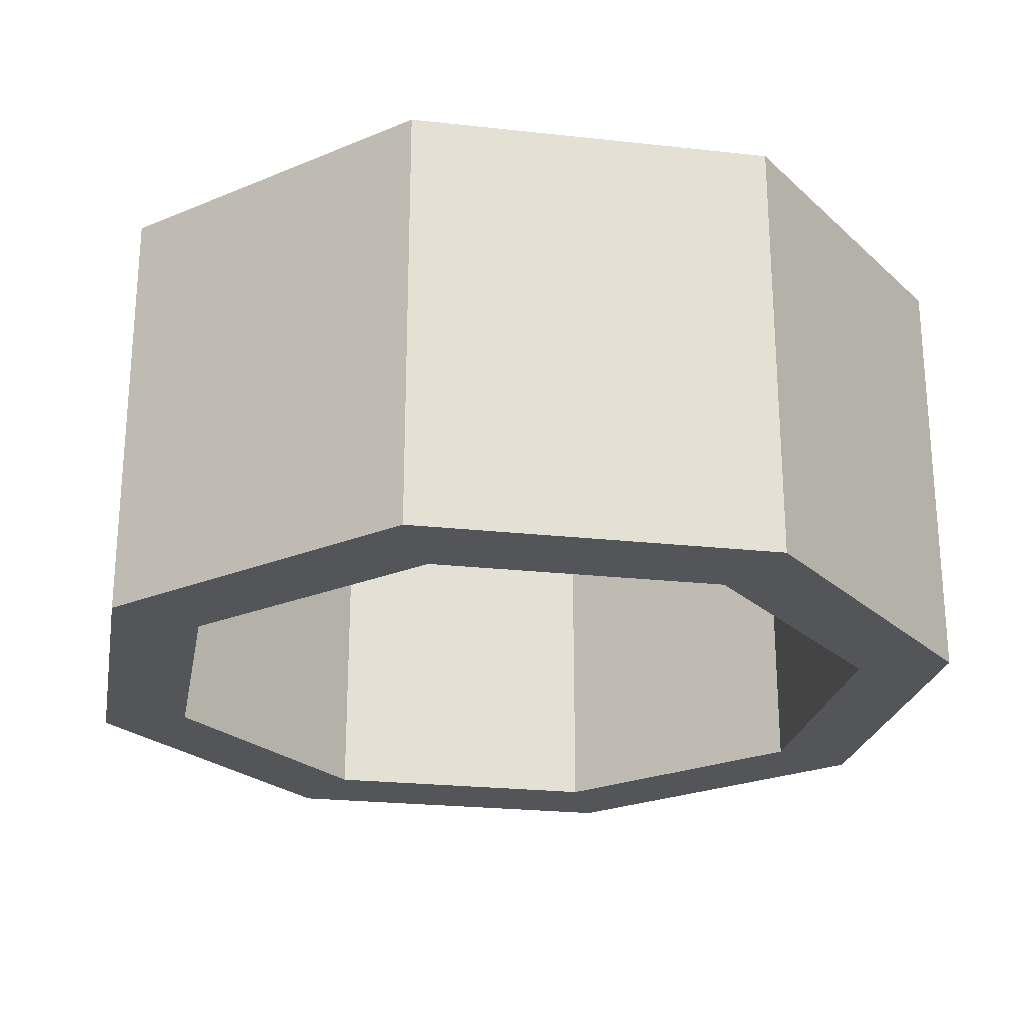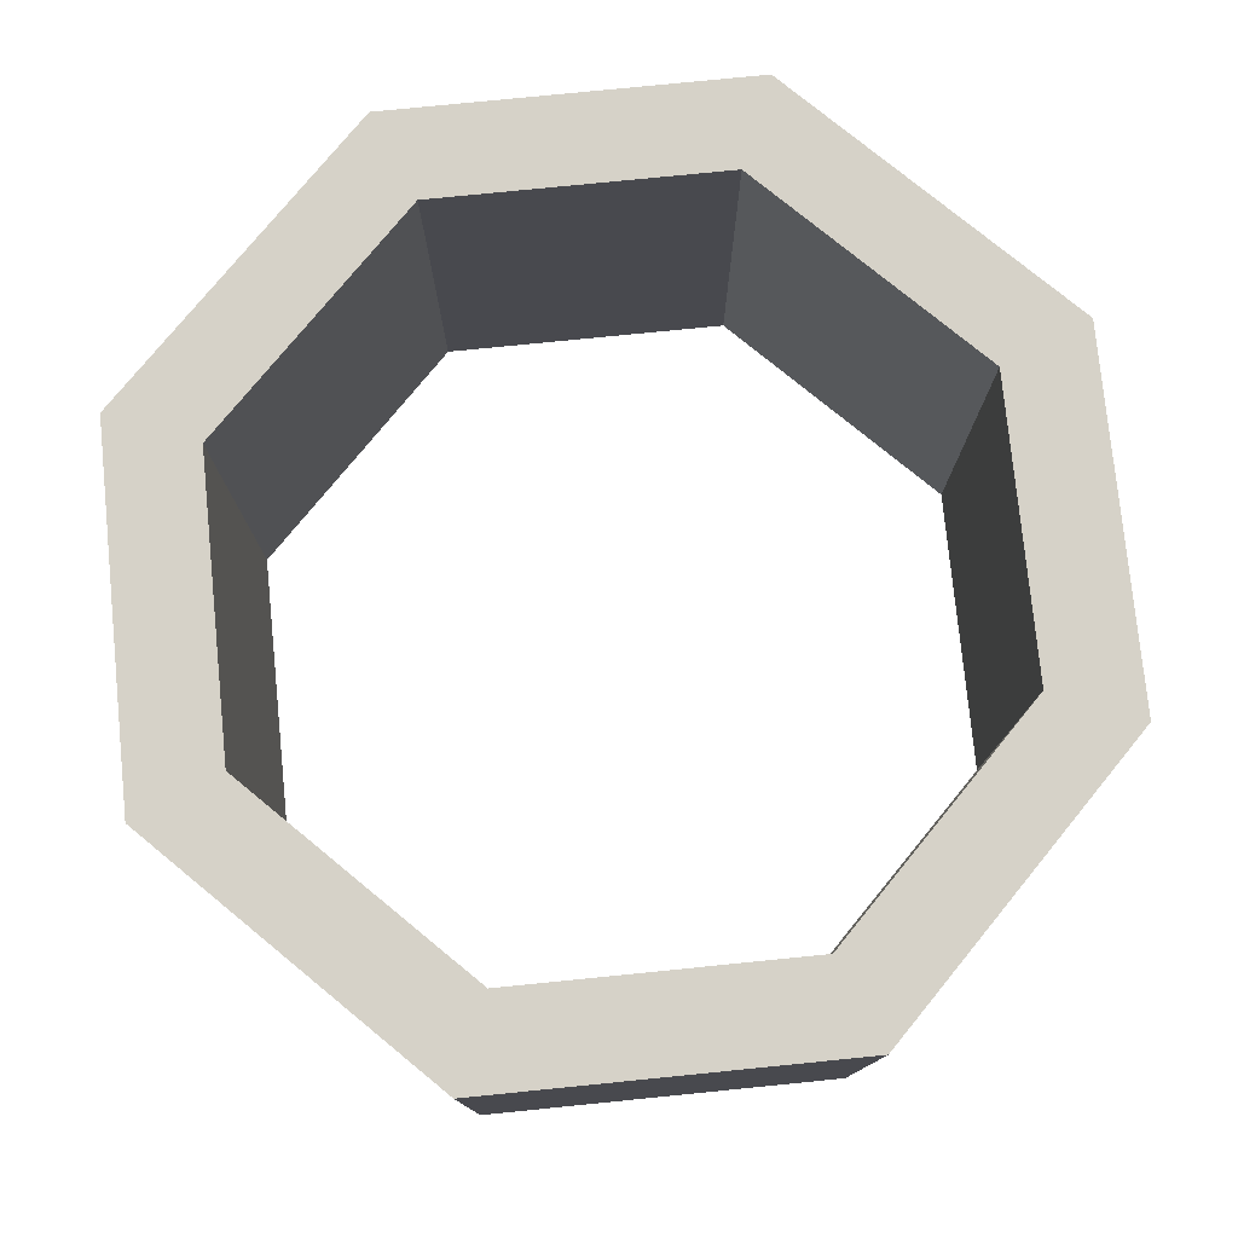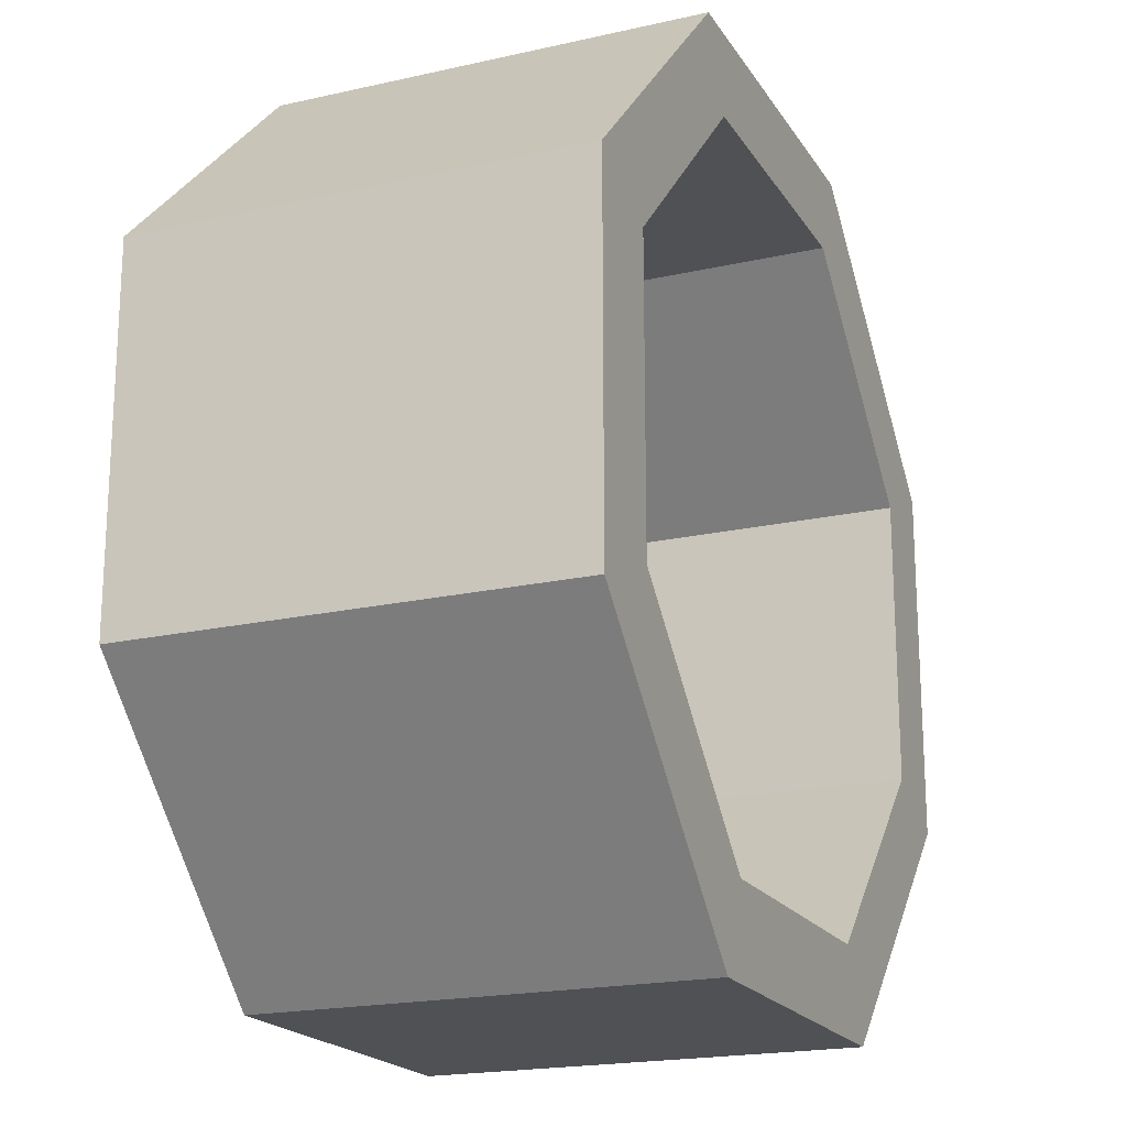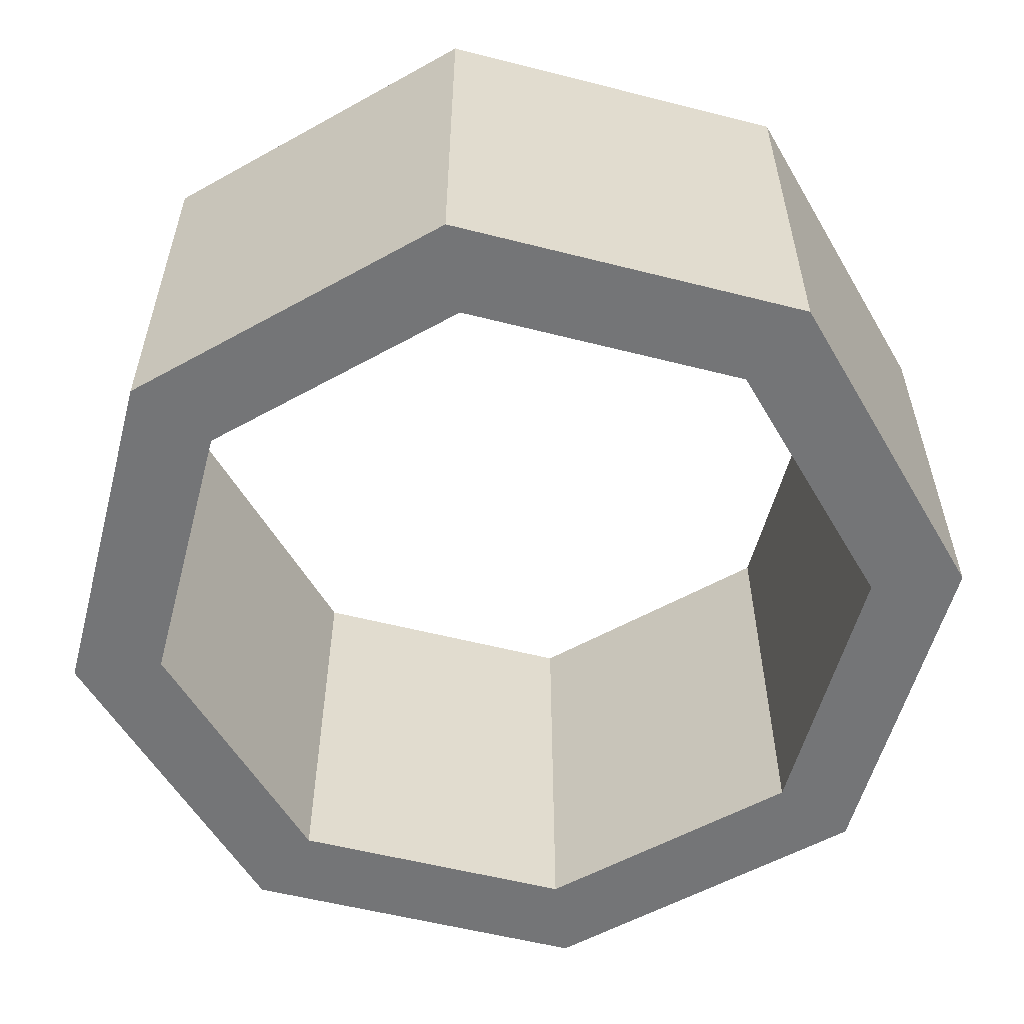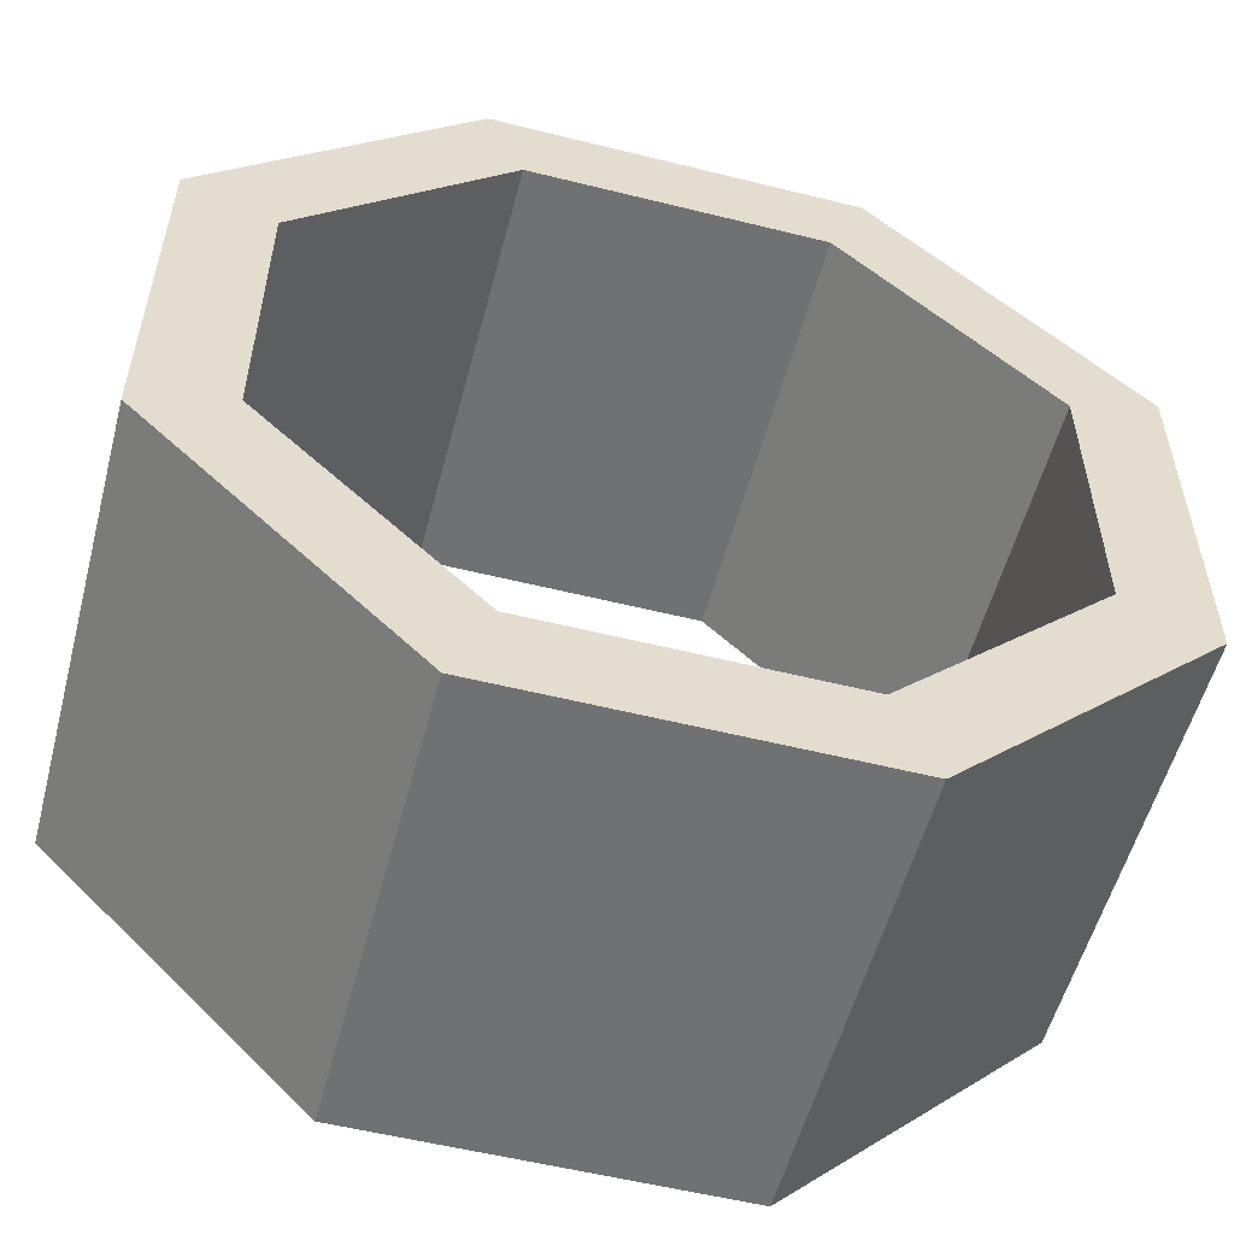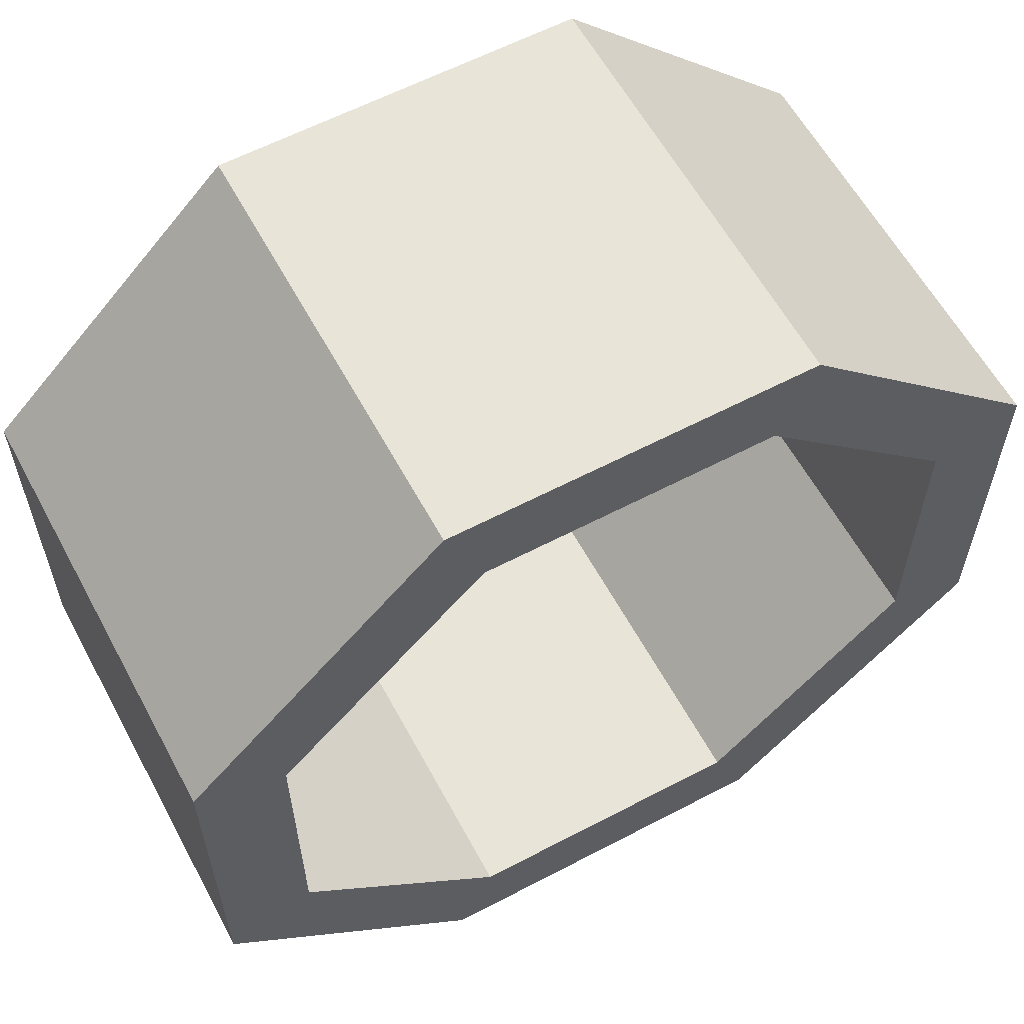
<metadata>
{"format":"obj","ext":"obj","renderer":"f3d","projection":"perspective","resolution":1024,"background":"white","views":[{"elev":-24.0,"azim":-100.4,"up":"+Y"},{"elev":77.8,"azim":-140.7,"up":"+Y"},{"elev":-19.5,"azim":113.0,"up":"+Z"},{"elev":-56.5,"azim":-14.9,"up":"+Y"},{"elev":-55.2,"azim":-14.7,"up":"+Z"},{"elev":60.1,"azim":-28.3,"up":"+Z"}]}
</metadata>
<code>
o rocket_fuelA
v 1.657 4 4
v -1.657 3.2 4
v 1.657 3.2 4
v -1.657 4 4
v 4 4 1.657
v 4 3.2 -1.657
v 4 4 -1.657
v 4 3.2 1.657
v -2.828 3.2 2.828
v -4 4 1.657
v -4 3.2 1.657
v 1.657 4 -4
v 2.828 3.2 -2.828
v 1.657 3.2 -4
v -2.828 3.2 -2.828
v -1.657 4 -4
v -1.657 3.2 -4
v -4 4 -1.657
v -4 3.2 -1.657
v 2.828 3.2 2.828
v 3.2 4 -1.325
v 1.325 4 -3.2
v -1.325 4 -3.2
v -3.2 4 -1.325
v -3.2 4 0
v -3.2 4 1.325
v 3.2 4 1.325
v 1.325 4 3.2
v -1.325 4 3.2
v -4 4 0
v 4 -0 1.657
v 3.2 -0 1.325
v 4 0 -1.657
v 1.657 -0 4
v 1.325 -0 3.2
v -1.657 -0 4
v -1.325 -0 3.2
v -3.2 -0 1.325
v -4 -0 1.657
v -3.2 -0 -0
v -3.2 0 -1.325
v 3.2 0 -1.325
v 1.657 0 -4
v 1.325 0 -3.2
v -1.657 0 -4
v -1.325 0 -3.2
v -4 0 -1.657
f 1 2 3
f 2 1 4
f 5 6 7
f 6 5 8
f 9 10 11
f 10 9 4
f 4 9 2
f 12 13 14
f 13 12 6
f 6 12 7
f 15 16 17
f 16 15 18
f 18 15 19
f 16 14 17
f 14 16 12
f 1 8 5
f 8 1 20
f 20 1 3
f 7 21 5
f 21 7 12
f 21 12 22
f 22 12 16
f 22 16 23
f 23 16 24
f 24 16 18
f 24 18 25
f 25 18 26
f 27 5 21
f 5 27 1
f 1 27 28
f 1 28 4
f 4 28 29
f 4 29 26
f 4 26 10
f 10 26 18
f 10 18 30
f 11 18 19
f 18 11 30
f 30 11 10
f 31 32 33
f 32 31 34
f 32 34 35
f 35 34 36
f 35 36 37
f 37 36 38
f 38 36 39
f 38 39 40
f 40 39 41
f 42 33 32
f 33 42 43
f 43 42 44
f 43 44 45
f 45 44 46
f 45 46 41
f 45 41 47
f 47 41 39
f 39 19 47
f 19 39 11
f 36 11 39
f 11 36 9
f 9 36 2
f 3 36 34
f 36 3 2
f 20 31 8
f 31 20 34
f 34 20 3
f 8 33 6
f 33 8 31
f 17 43 45
f 43 17 14
f 25 41 24
f 41 25 40
f 40 25 26
f 40 26 38
f 26 37 38
f 37 26 29
f 29 35 37
f 35 29 28
f 28 32 35
f 32 28 27
f 32 21 42
f 21 32 27
f 21 44 42
f 44 21 22
f 22 46 44
f 46 22 23
f 23 41 46
f 41 23 24
f 13 43 14
f 43 13 33
f 33 13 6
f 47 17 45
f 17 47 15
f 15 47 19

</code>
